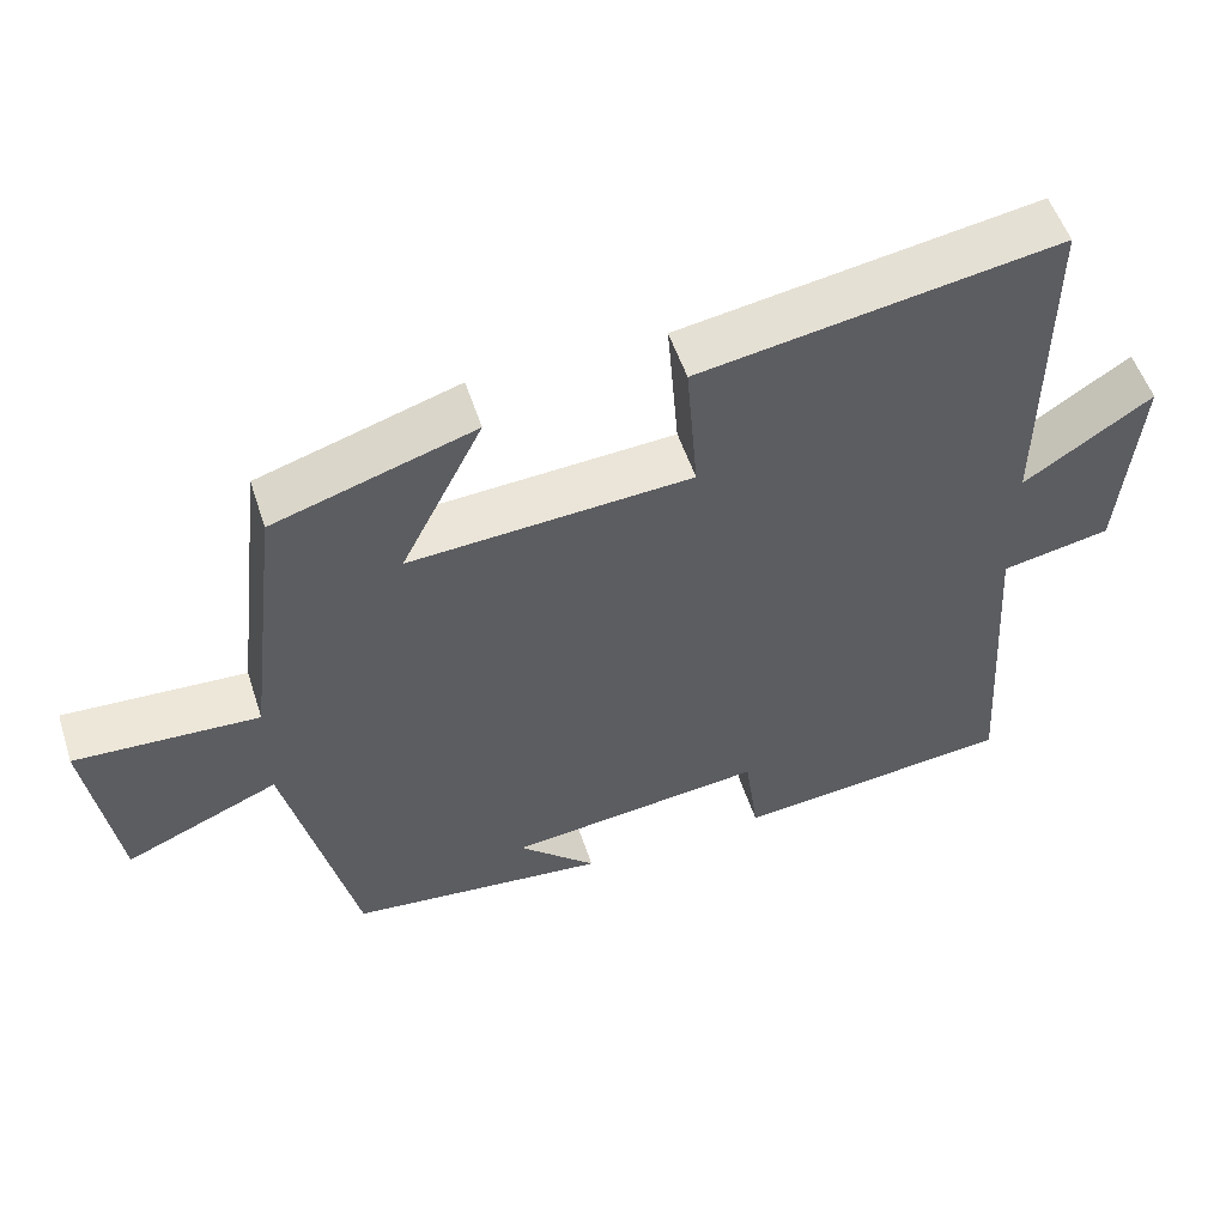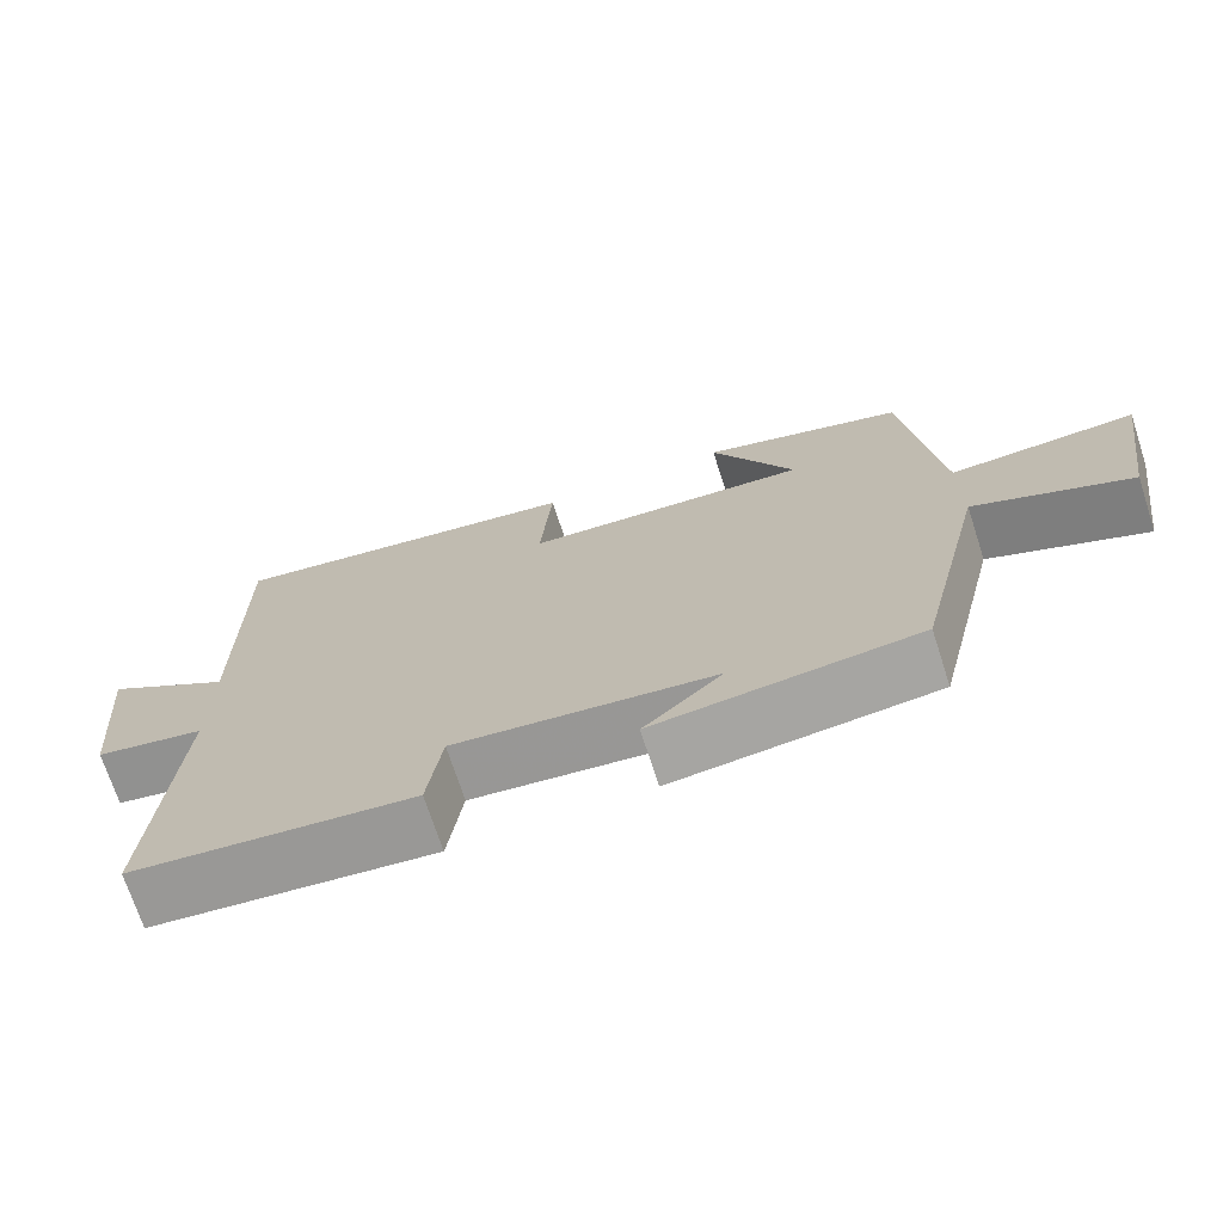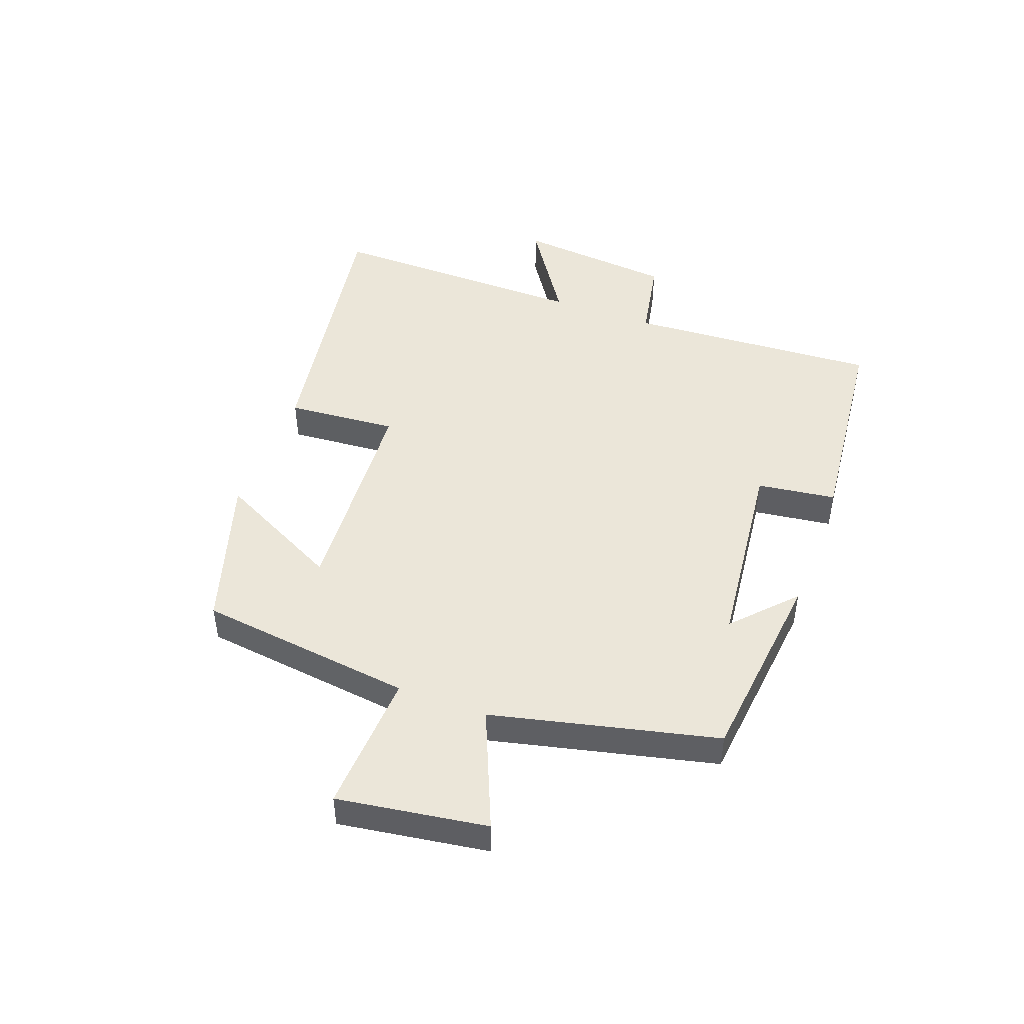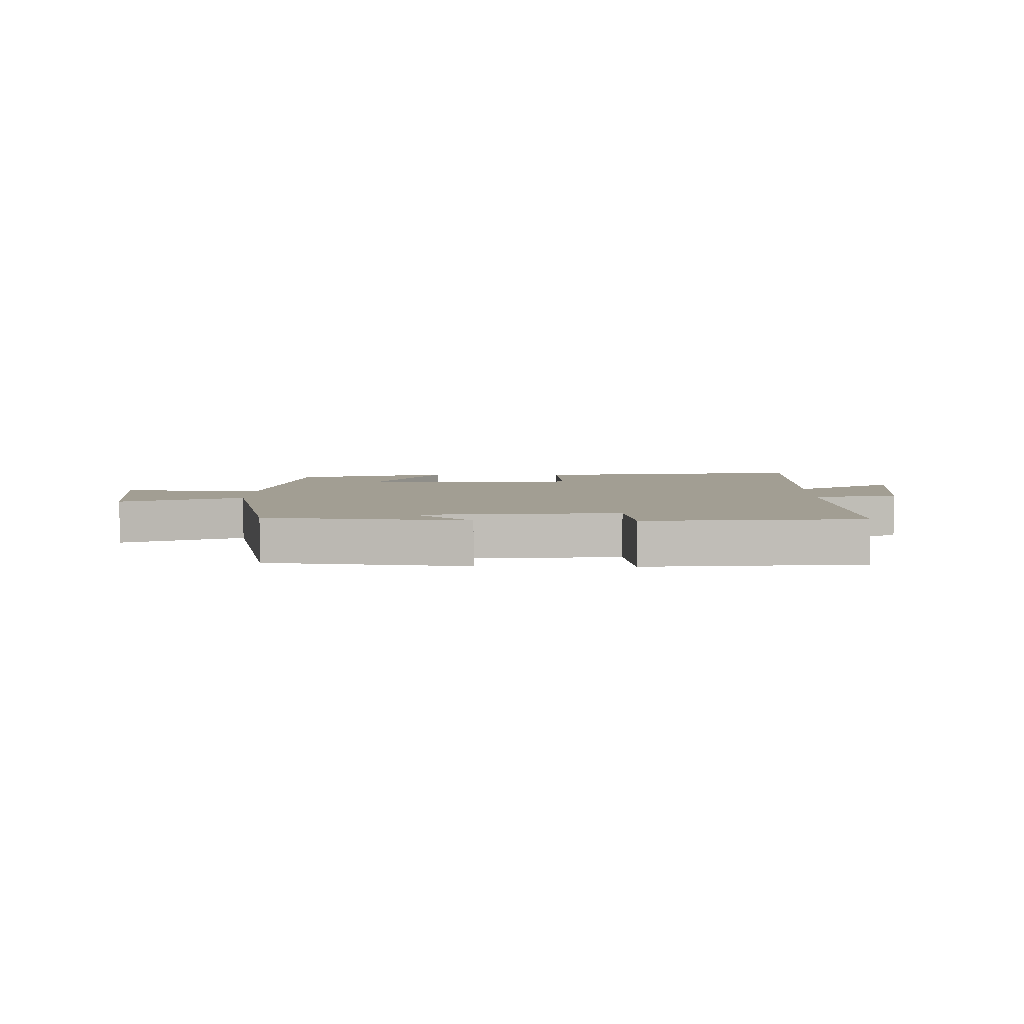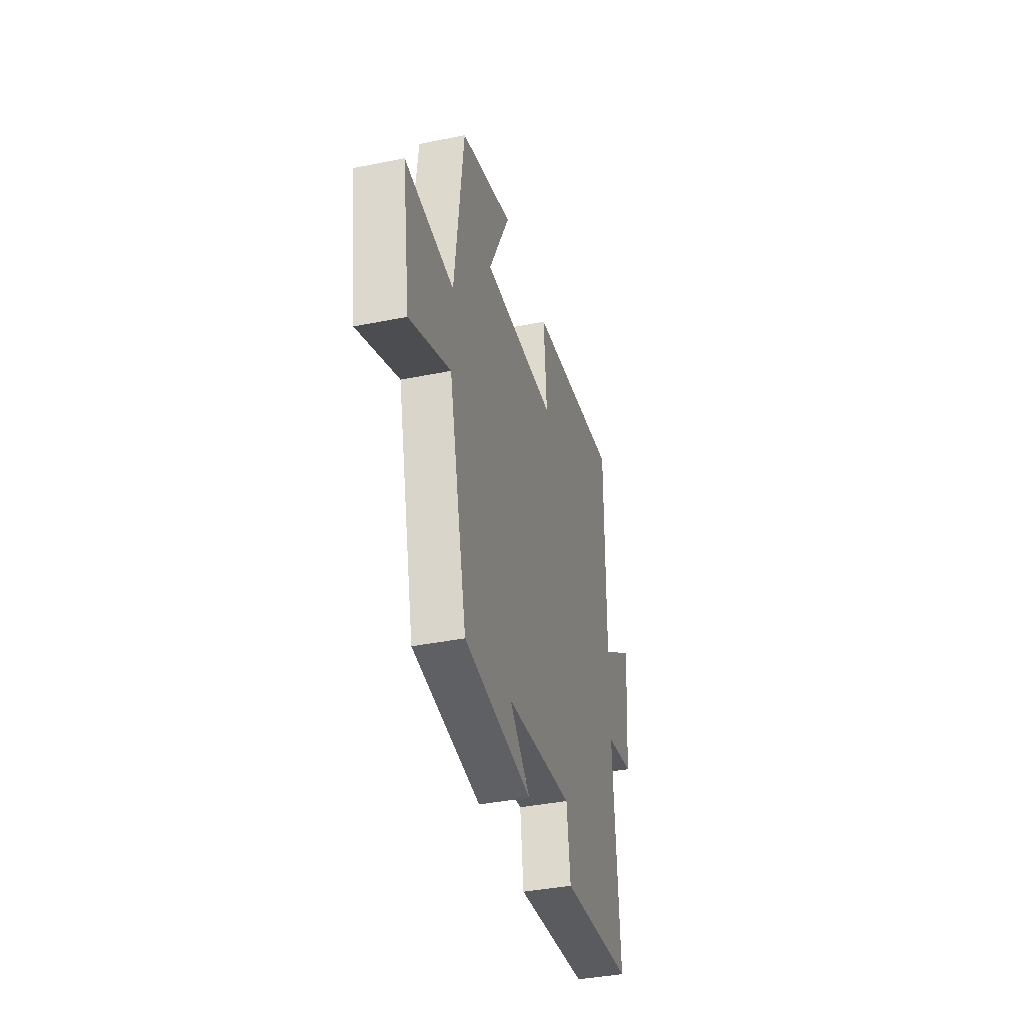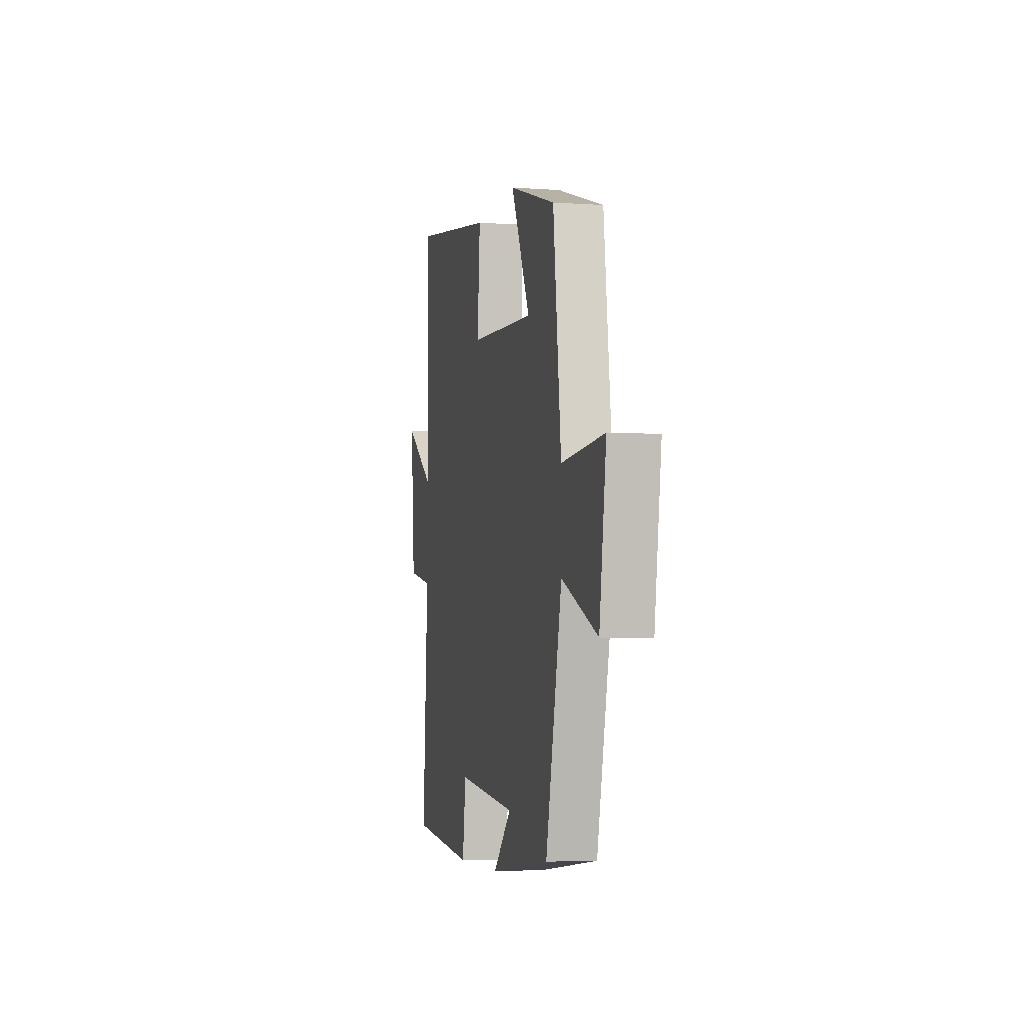
<metadata>
{"format":"obj","ext":"obj","renderer":"f3d","projection":"perspective","resolution":1024,"background":"white","views":[{"elev":53.6,"azim":162.1,"up":"+Z"},{"elev":-71.4,"azim":18.0,"up":"+Z"},{"elev":47.0,"azim":110.5,"up":"+Y"},{"elev":5.1,"azim":-178.4,"up":"+Y"},{"elev":-38.8,"azim":104.3,"up":"+Z"},{"elev":-5.1,"azim":77.7,"up":"+Z"}]}
</metadata>
<code>
v 0.457 0.07 0.42
v 0.5 0.07 0.061
v 0.735 0.07 0.073
v 0.697 0.07 -0.175
v 0.5 0.07 -0.091
v 0.411 0.07 -0.465
v 0.079 0.07 -0.5
v 0.179 0.07 -0.407
v -0.151 0.07 -0.369
v -0.169 0.07 -0.5
v -0.527 0.07 -0.462
v -0.5 0.07 -0.042
v -0.64 0.07 -0.015
v -0.664 0.07 0.247
v -0.5 0.07 0.138
v -0.503 0.07 0.575
v -0.042 0.07 0.5
v -0.057 0.07 0.316
v 0.305 0.07 0.292
v 0.2 0.07 0.5
v 0.457 0 0.42
v 0.5 0 0.061
v 0.735 0 0.073
v 0.697 0 -0.175
v 0.5 0 -0.091
v 0.411 0 -0.465
v 0.079 0 -0.5
v 0.179 0 -0.407
v -0.151 0 -0.369
v -0.169 0 -0.5
v -0.527 0 -0.462
v -0.5 0 -0.042
v -0.64 0 -0.015
v -0.664 0 0.247
v -0.5 0 0.138
v -0.503 0 0.575
v -0.042 0 0.5
v -0.057 0 0.316
v 0.305 0 0.292
v 0.2 0 0.5
f 19 20 1 2
f 18 19 2
f 15 16 17 18
f 15 18 2
f 12 13 14 15
f 12 15 2
f 9 10 11 12
f 8 9 12 2
f 6 7 8
f 5 6 8 2
f 2 3 4 5
f 22 21 40 39
f 22 39 38
f 38 37 36 35
f 22 38 35
f 35 34 33 32
f 22 35 32
f 32 31 30 29
f 22 32 29 28
f 28 27 26
f 22 28 26 25
f 25 24 23 22
f 1 21 22 2
f 2 22 23 3
f 3 23 24 4
f 4 24 25 5
f 5 25 26 6
f 6 26 27 7
f 7 27 28 8
f 8 28 29 9
f 9 29 30 10
f 10 30 31 11
f 11 31 32 12
f 12 32 33 13
f 13 33 34 14
f 14 34 35 15
f 15 35 36 16
f 16 36 37 17
f 17 37 38 18
f 18 38 39 19
f 19 39 40 20
f 20 40 21 1

</code>
